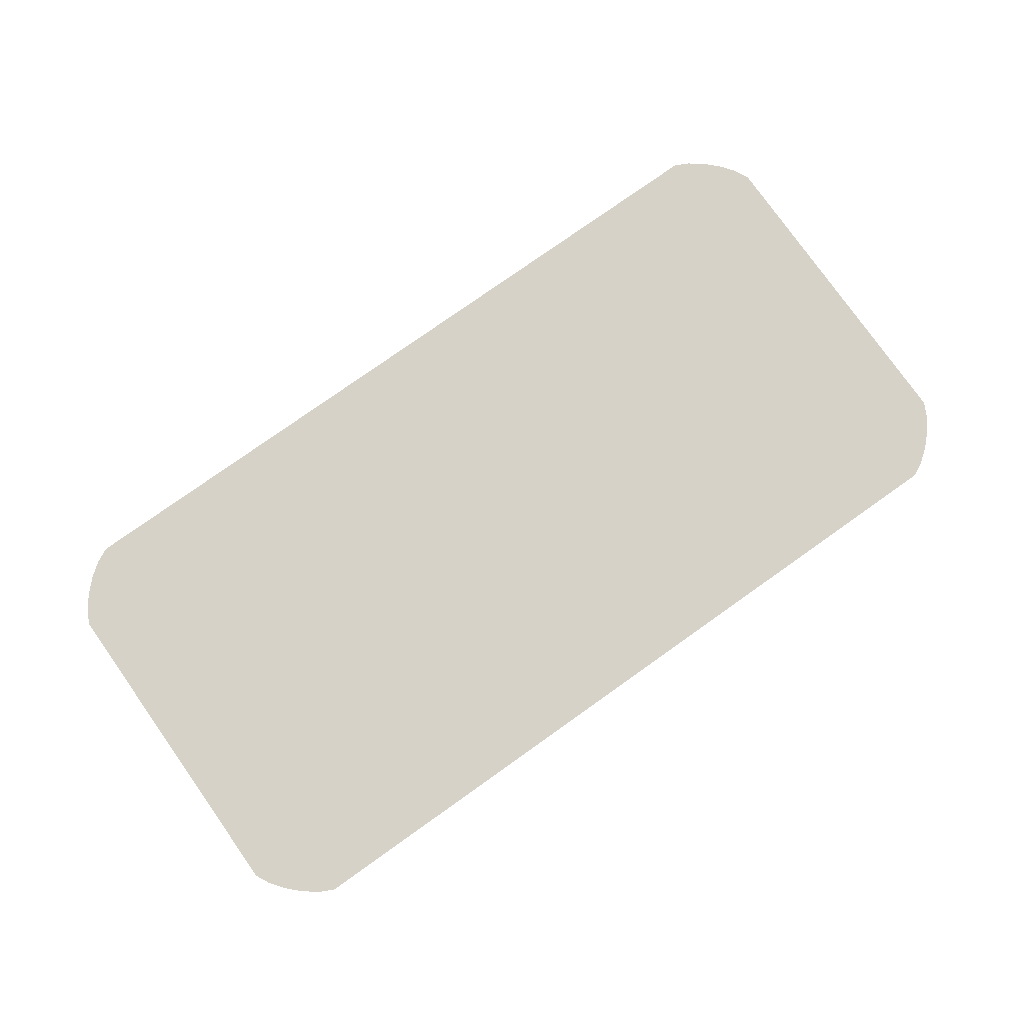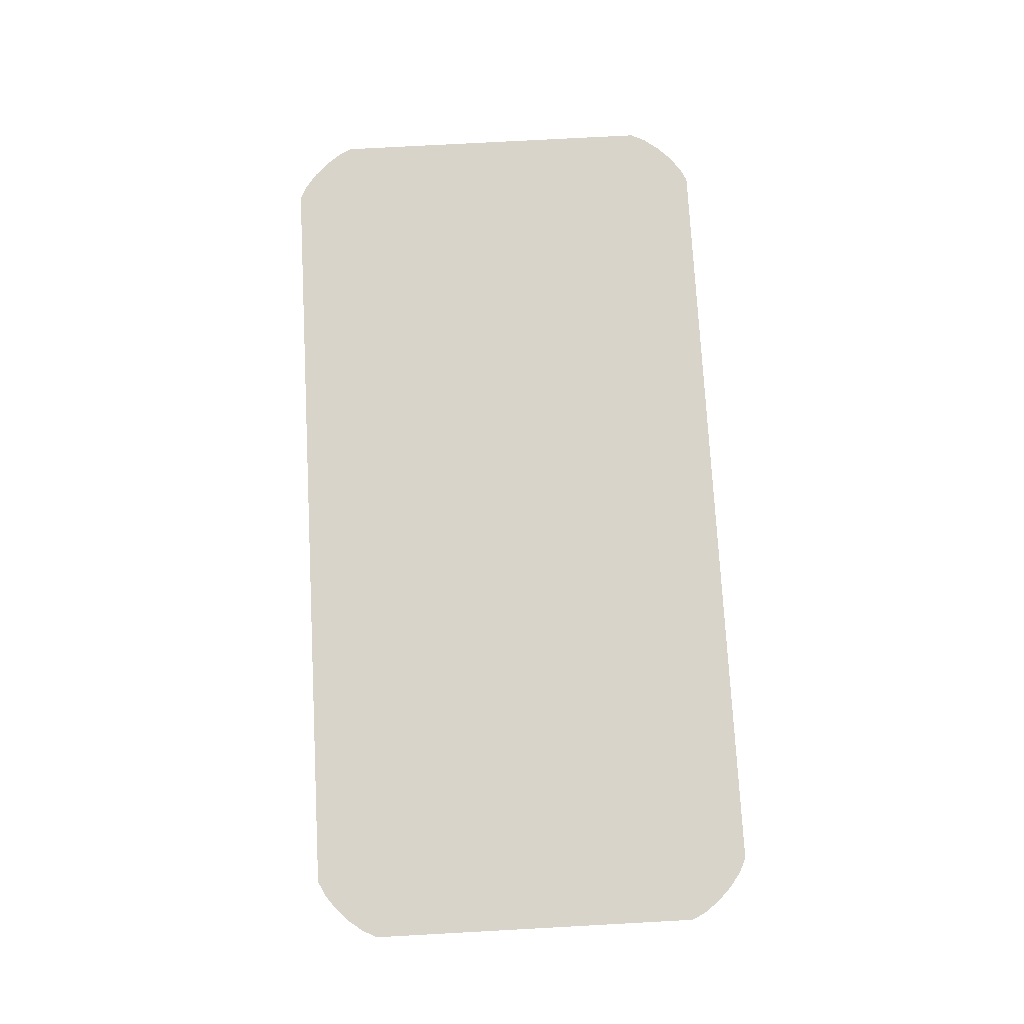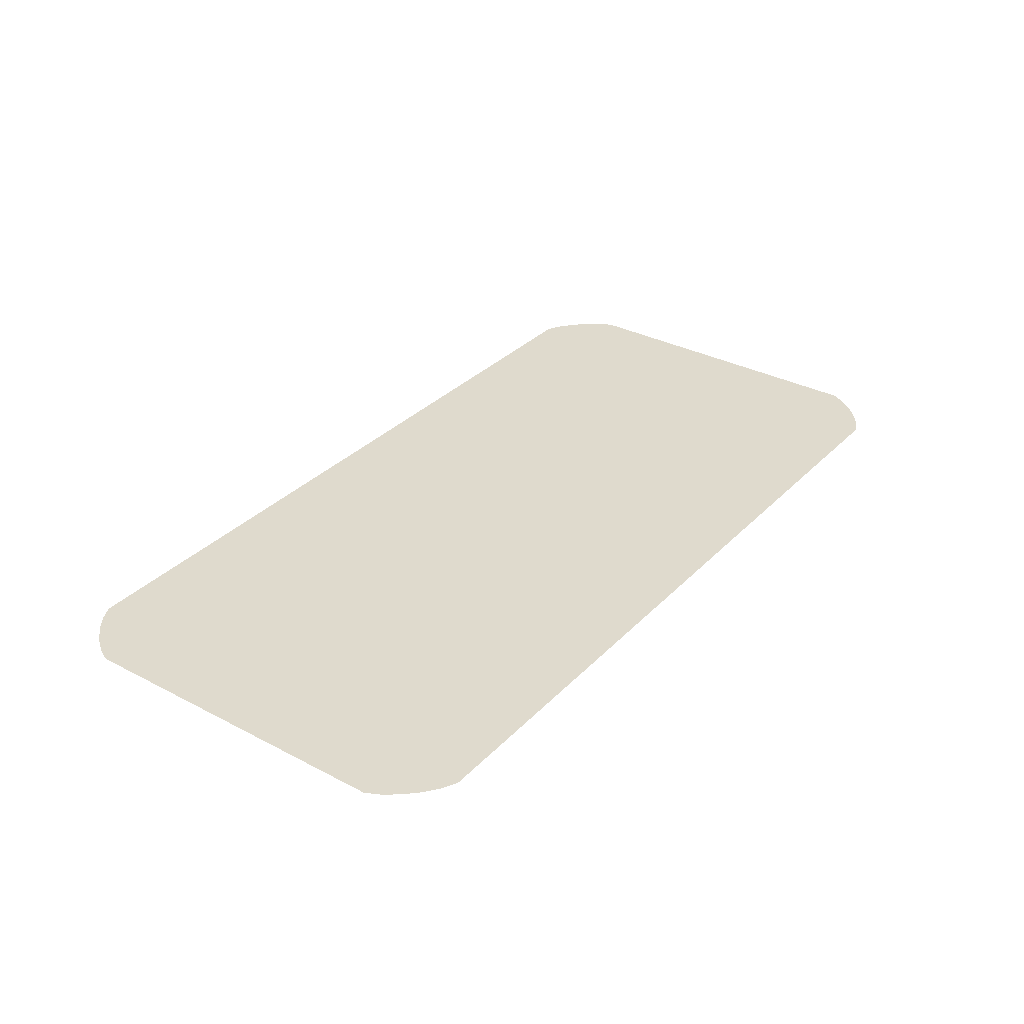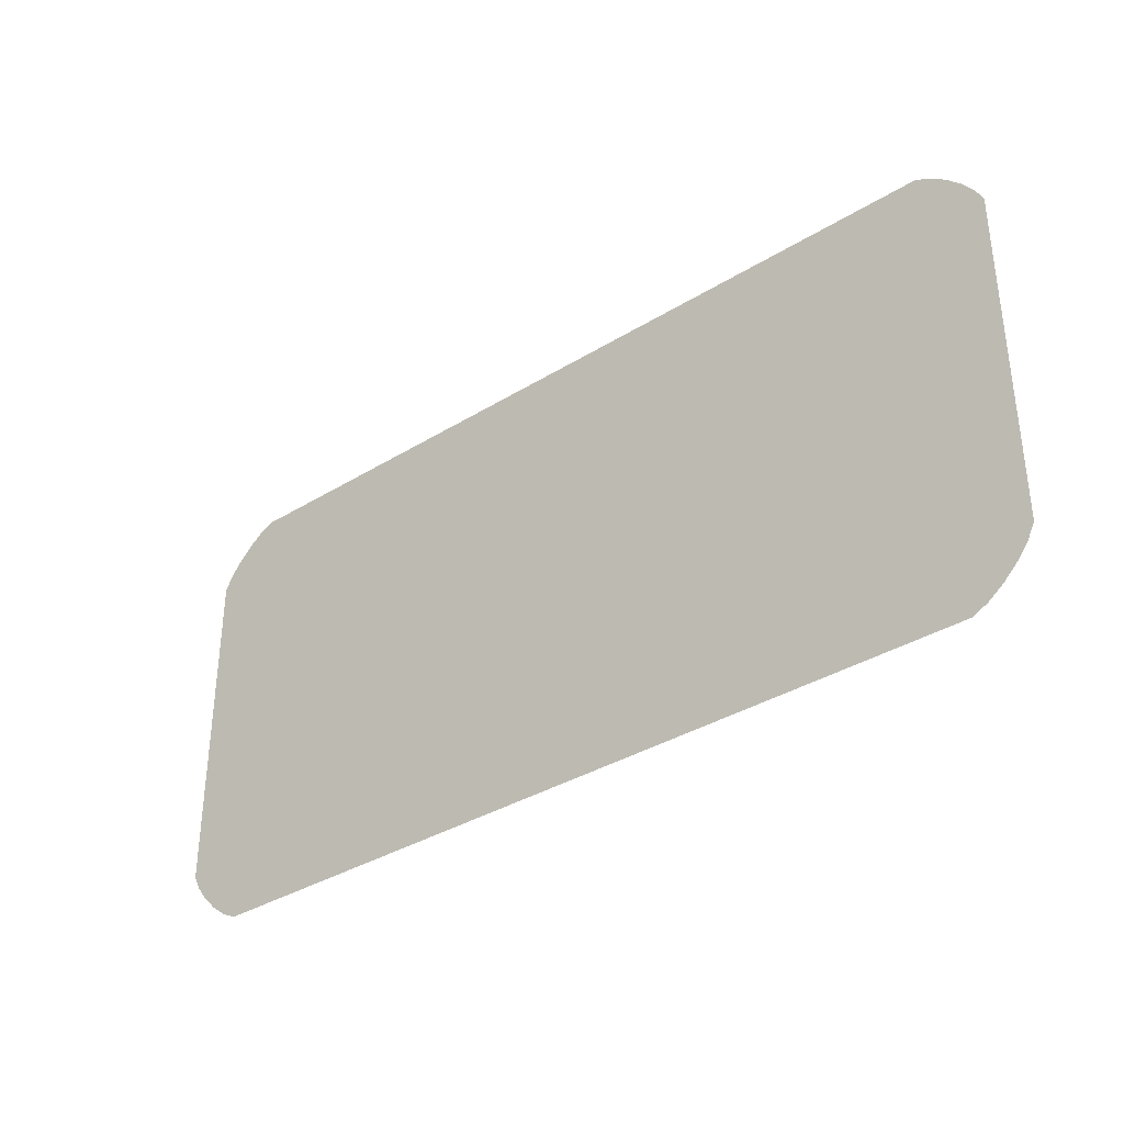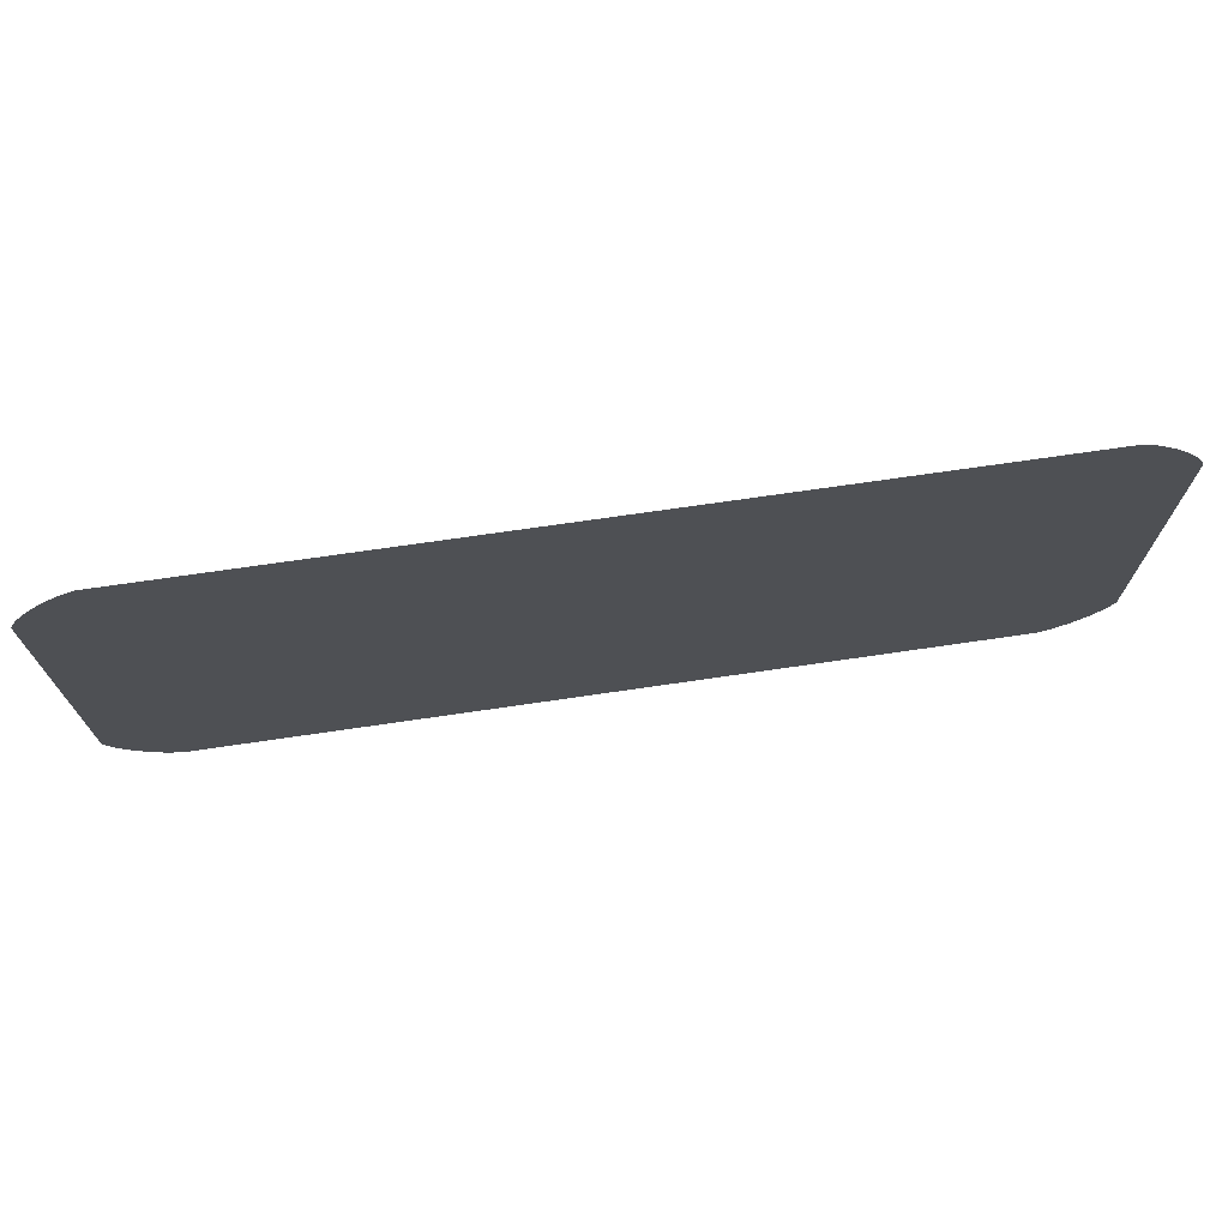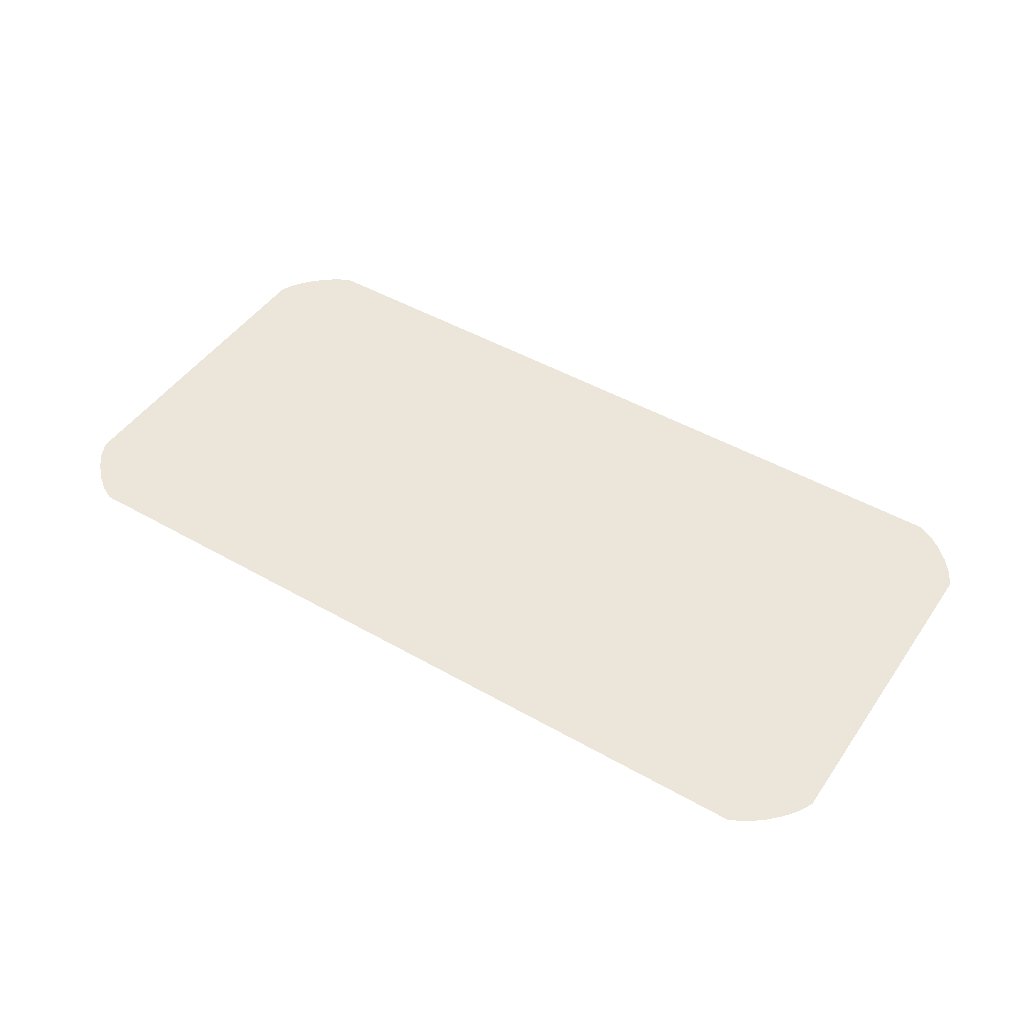
<metadata>
{"format":"obj","ext":"obj","renderer":"f3d","projection":"perspective","resolution":1024,"background":"white","views":[{"elev":78.3,"azim":-35.3,"up":"+Z"},{"elev":75.1,"azim":-93.1,"up":"+Z"},{"elev":32.7,"azim":-53.9,"up":"+Z"},{"elev":-35.3,"azim":-140.7,"up":"+Y"},{"elev":71.8,"azim":171.7,"up":"+Y"},{"elev":47.0,"azim":-147.1,"up":"+Z"}]}
</metadata>
<code>
o BezierCircle.003_Mesh.007
v -1.56 -0.9 0
v -1.617 -0.8722 0
v -1.675 -0.8285 0
v -1.728 -0.7747 0
v -1.772 -0.7166 0
v -1.8 -0.66 0
v -1.8 0.66 0
v -1.772 0.7166 0
v -1.728 0.7747 0
v -1.675 0.8285 0
v -1.617 0.8722 0
v -1.56 0.9 0
v 1.56 0.9 0
v 1.617 0.8722 0
v 1.675 0.8285 0
v 1.728 0.7747 0
v 1.772 0.7166 0
v 1.8 0.66 0
v 1.8 -0.66 0
v 1.772 -0.7166 0
v 1.728 -0.7747 0
v 1.675 -0.8285 0
v 1.617 -0.8722 0
v 1.56 -0.9 0
f 3 4 5
f 7 5 6
f 9 7 8
f 11 9 10
f 13 11 12
f 15 13 14
f 17 15 16
f 19 17 18
f 21 19 20
f 23 21 22
f 1 23 24
f 3 1 2
f 3 5 7
f 11 7 9
f 15 11 13
f 19 15 17
f 23 19 21
f 1 3 23
f 3 7 11
f 19 11 15
f 23 3 19
f 3 11 19

</code>
